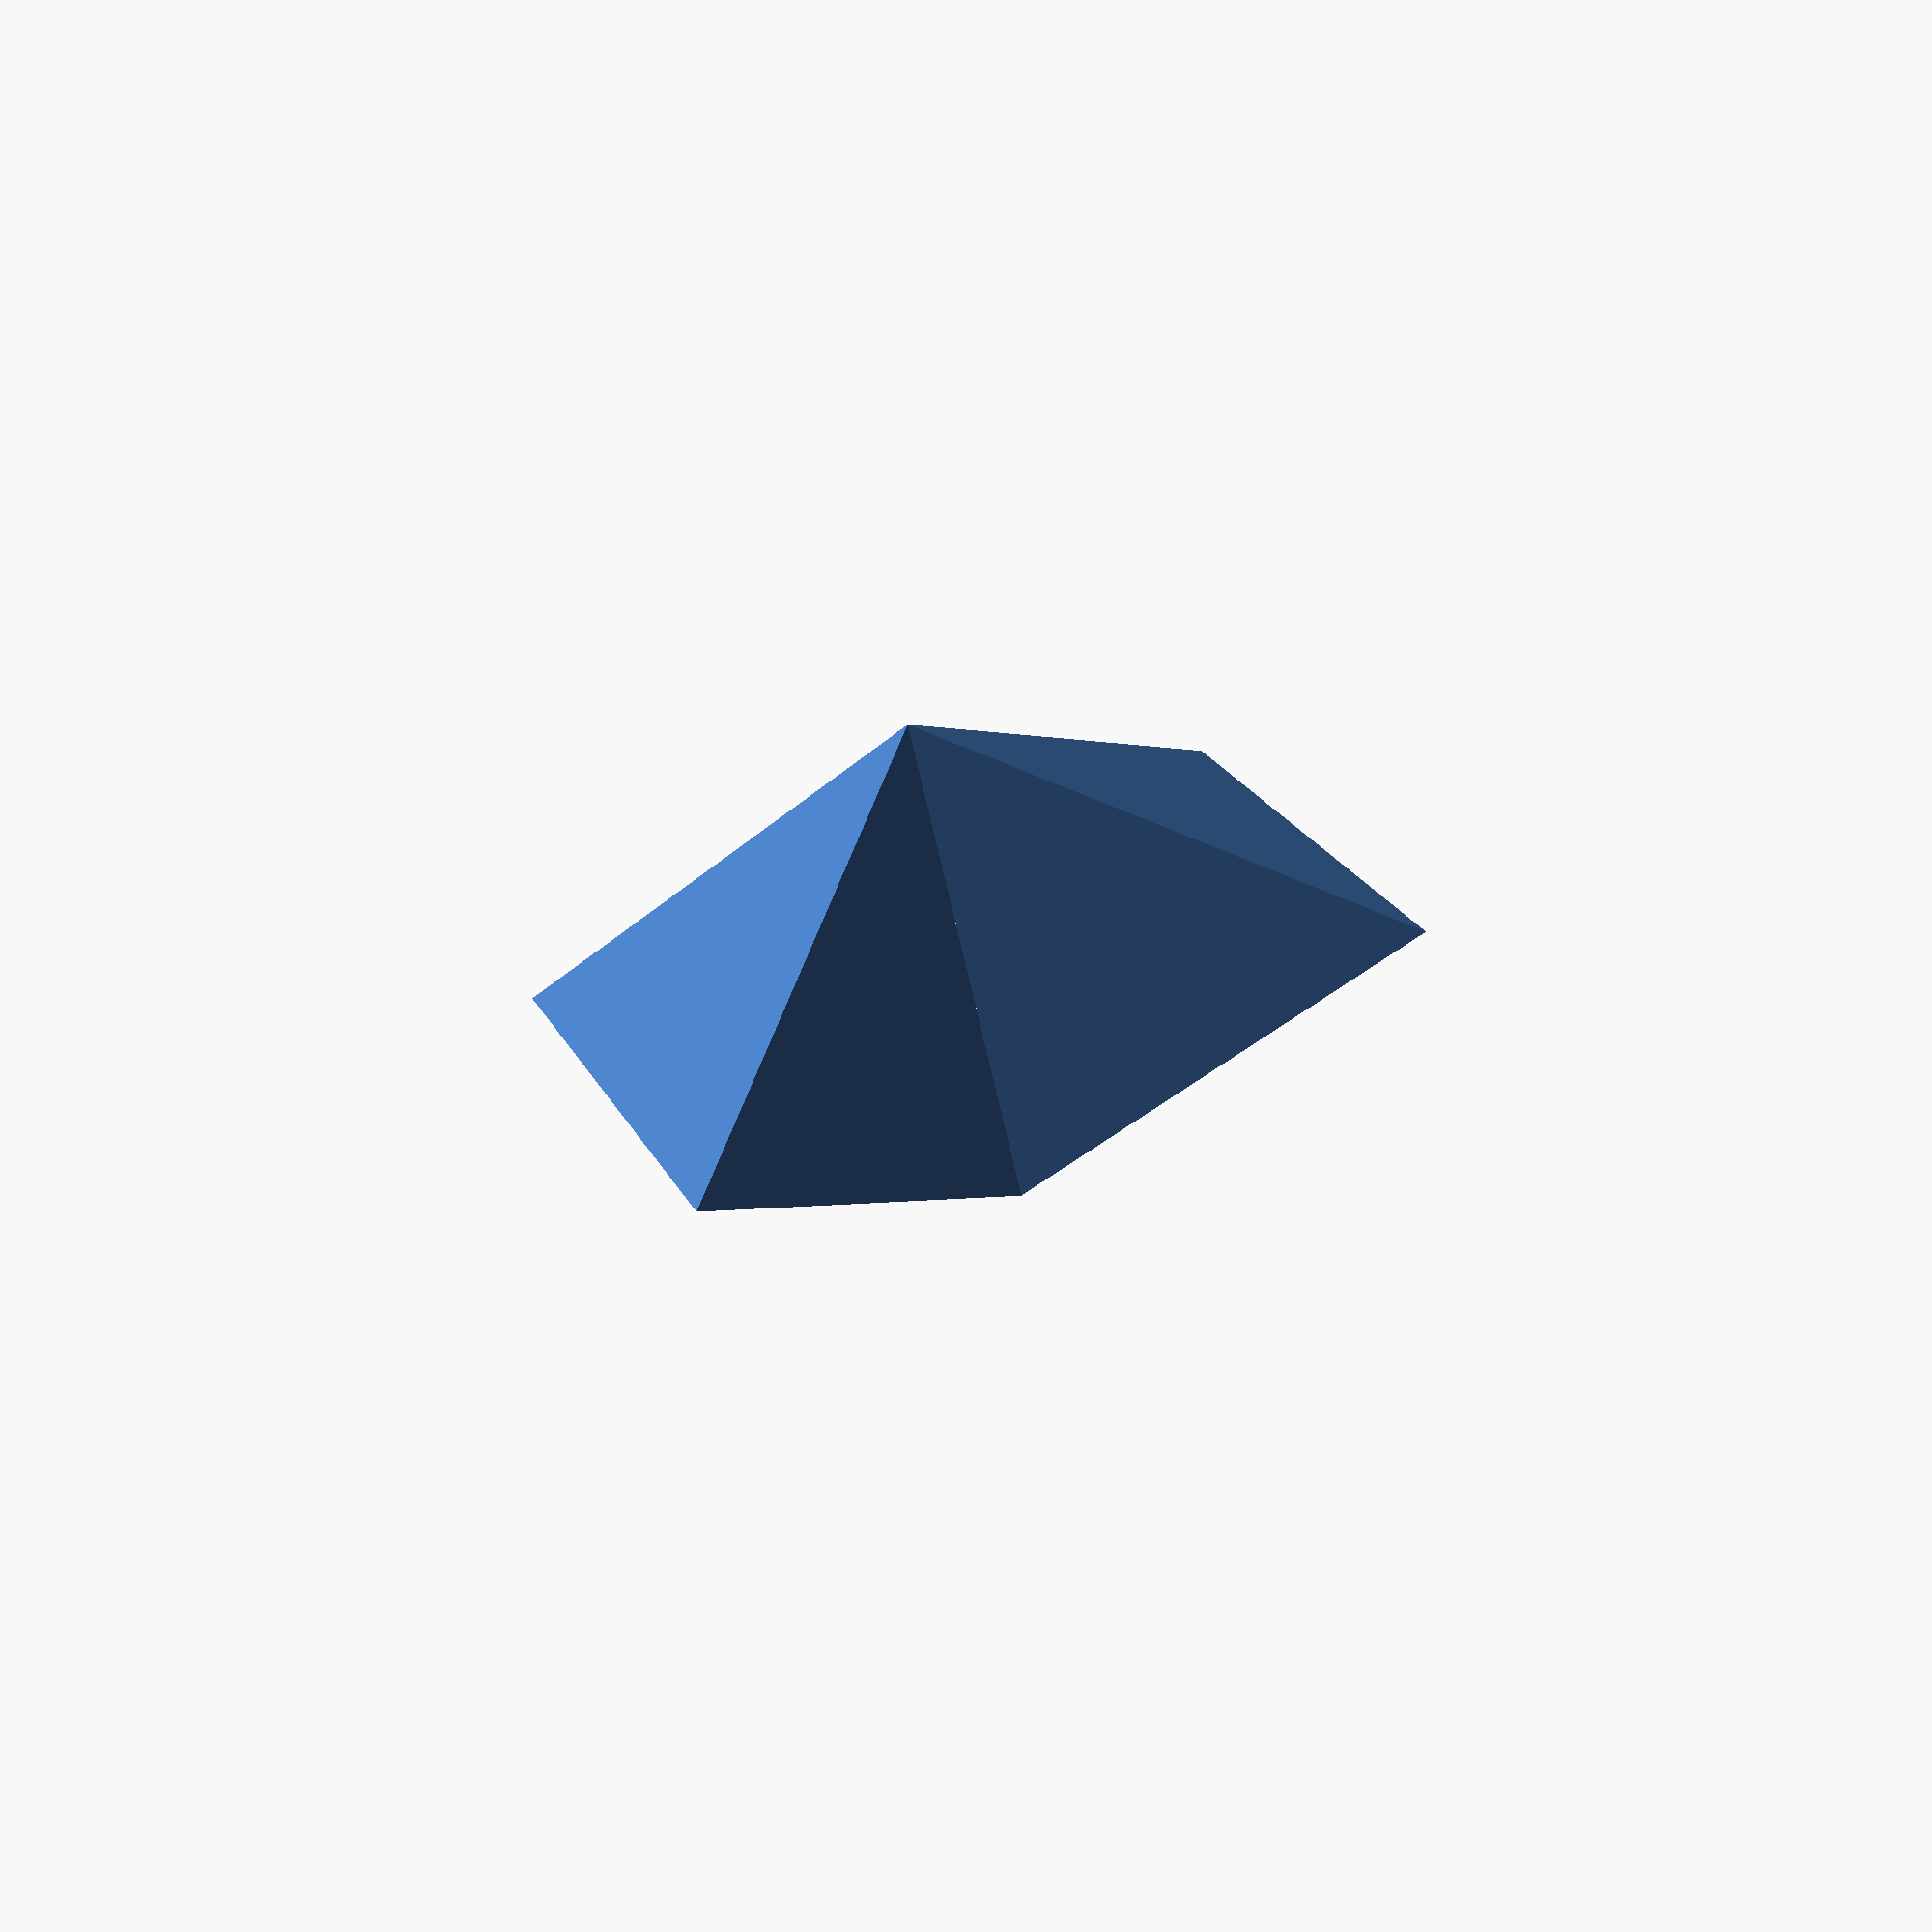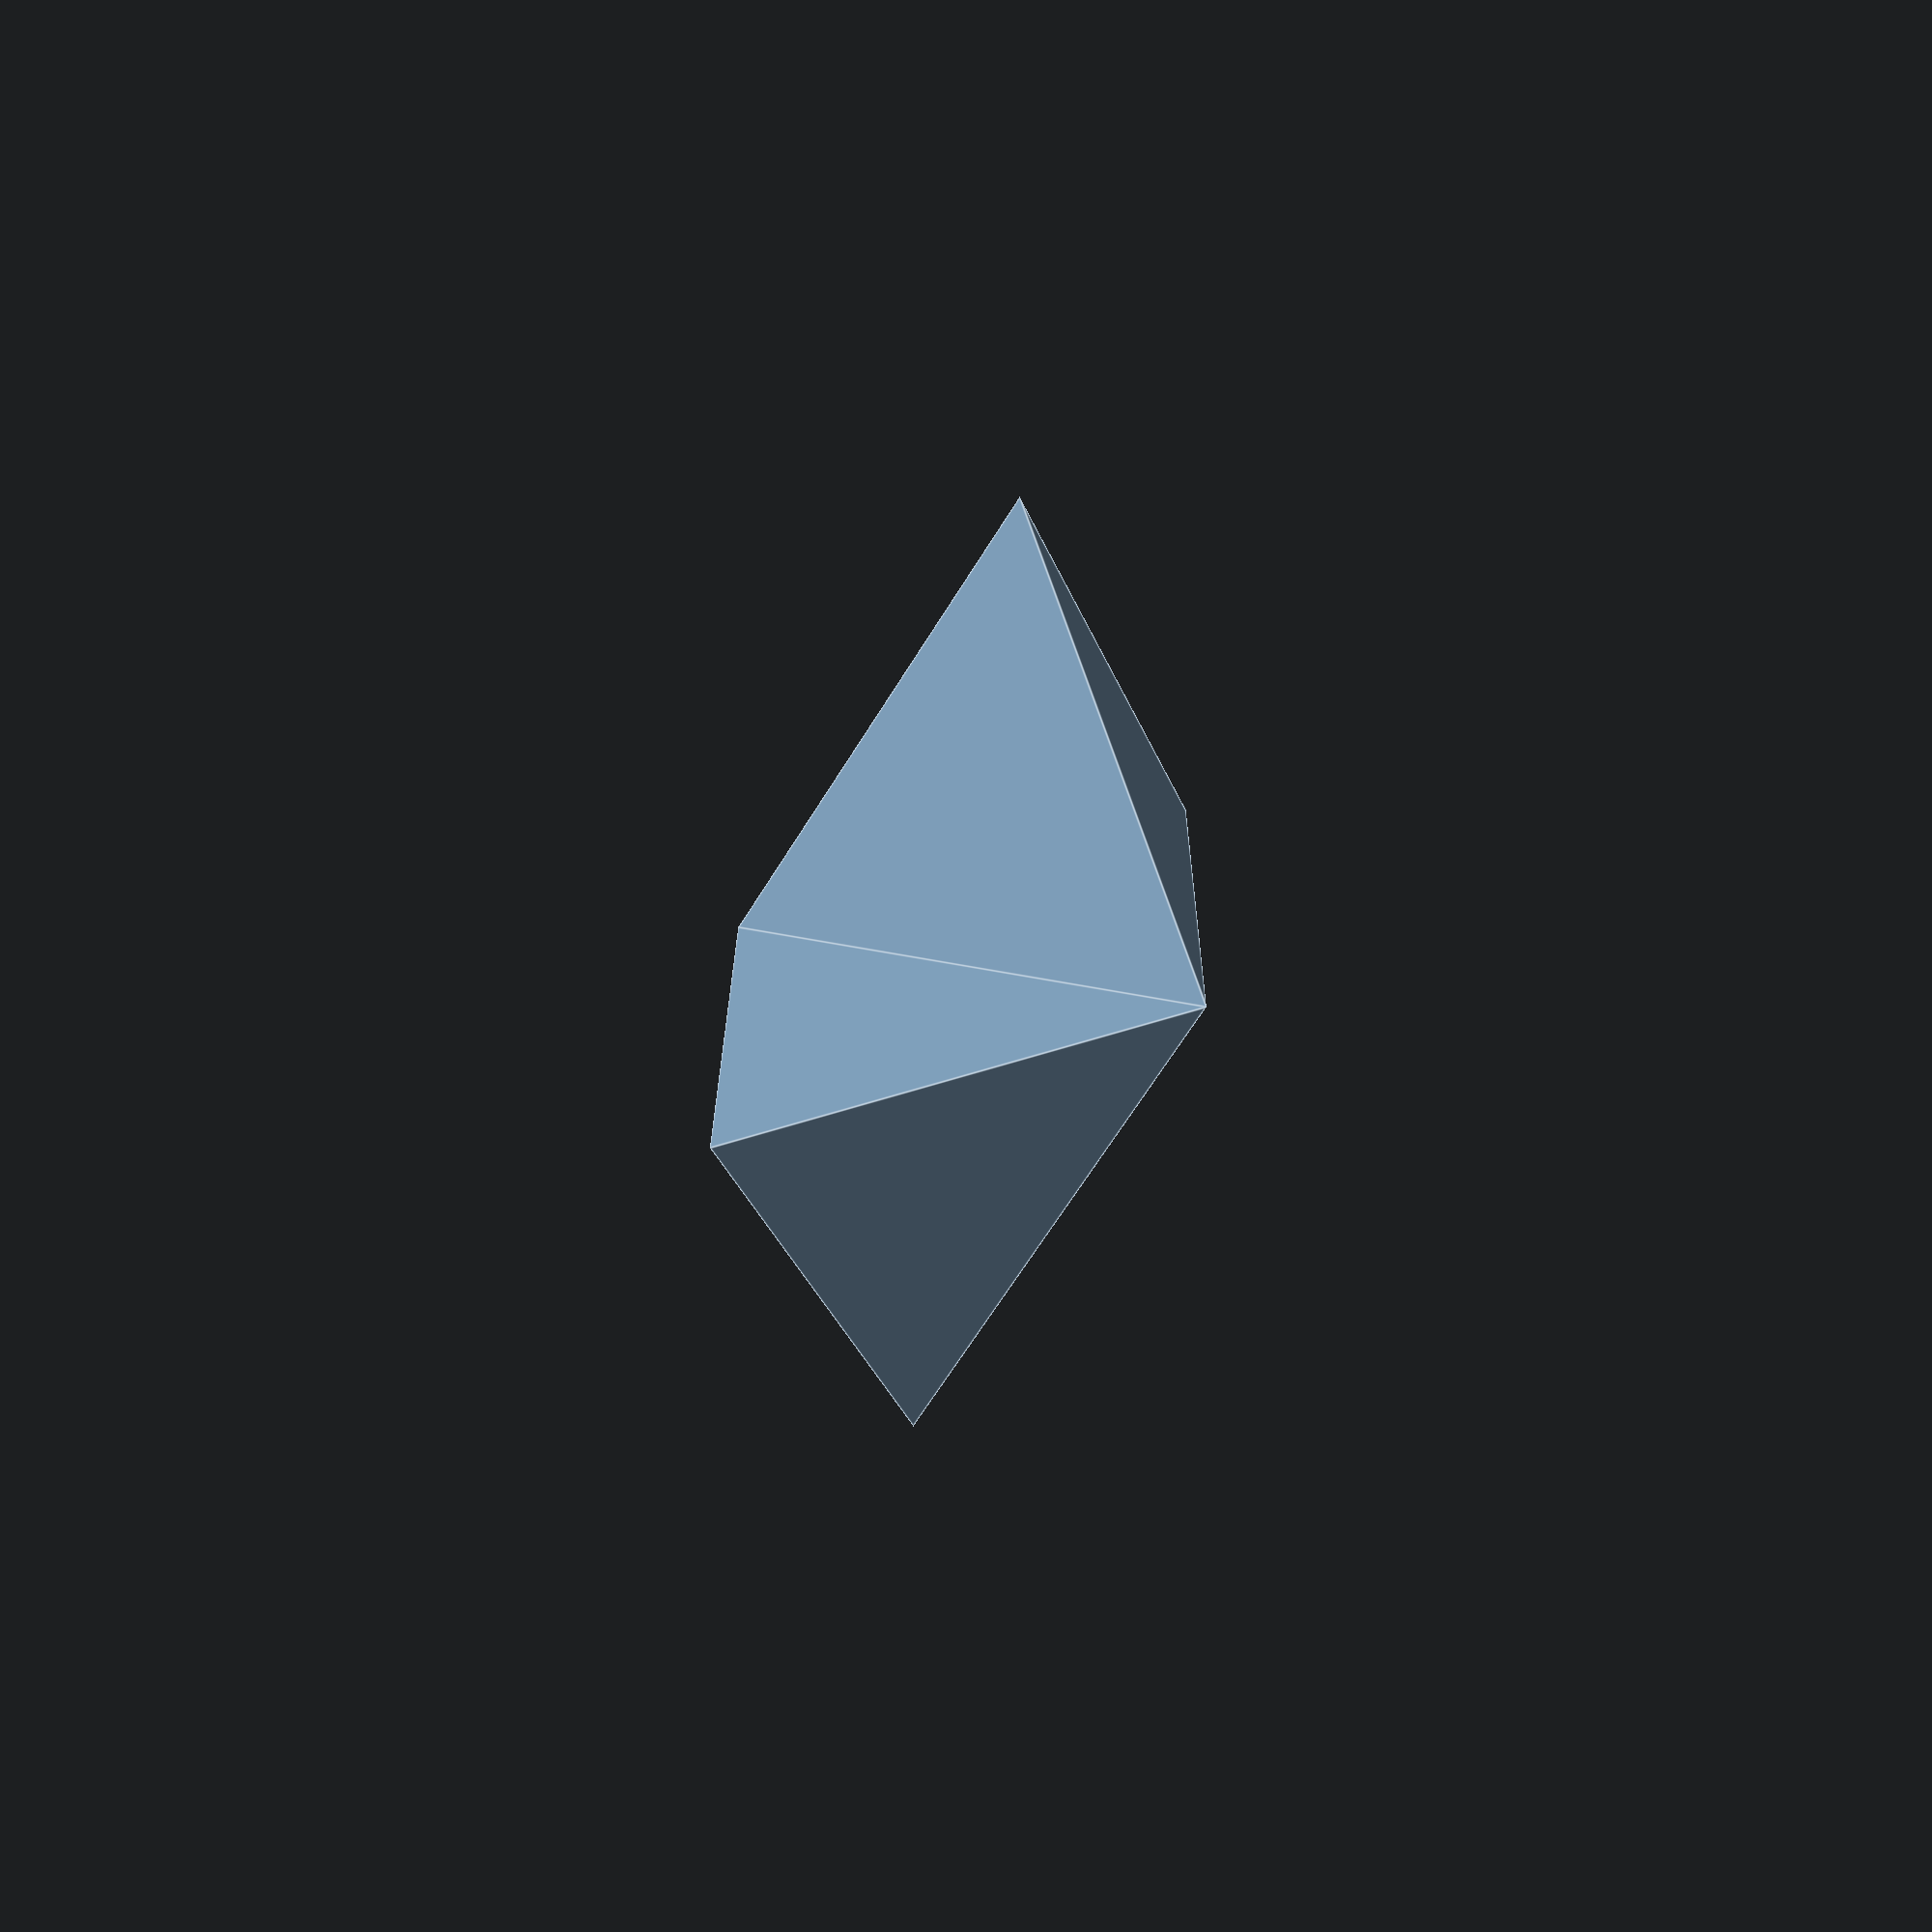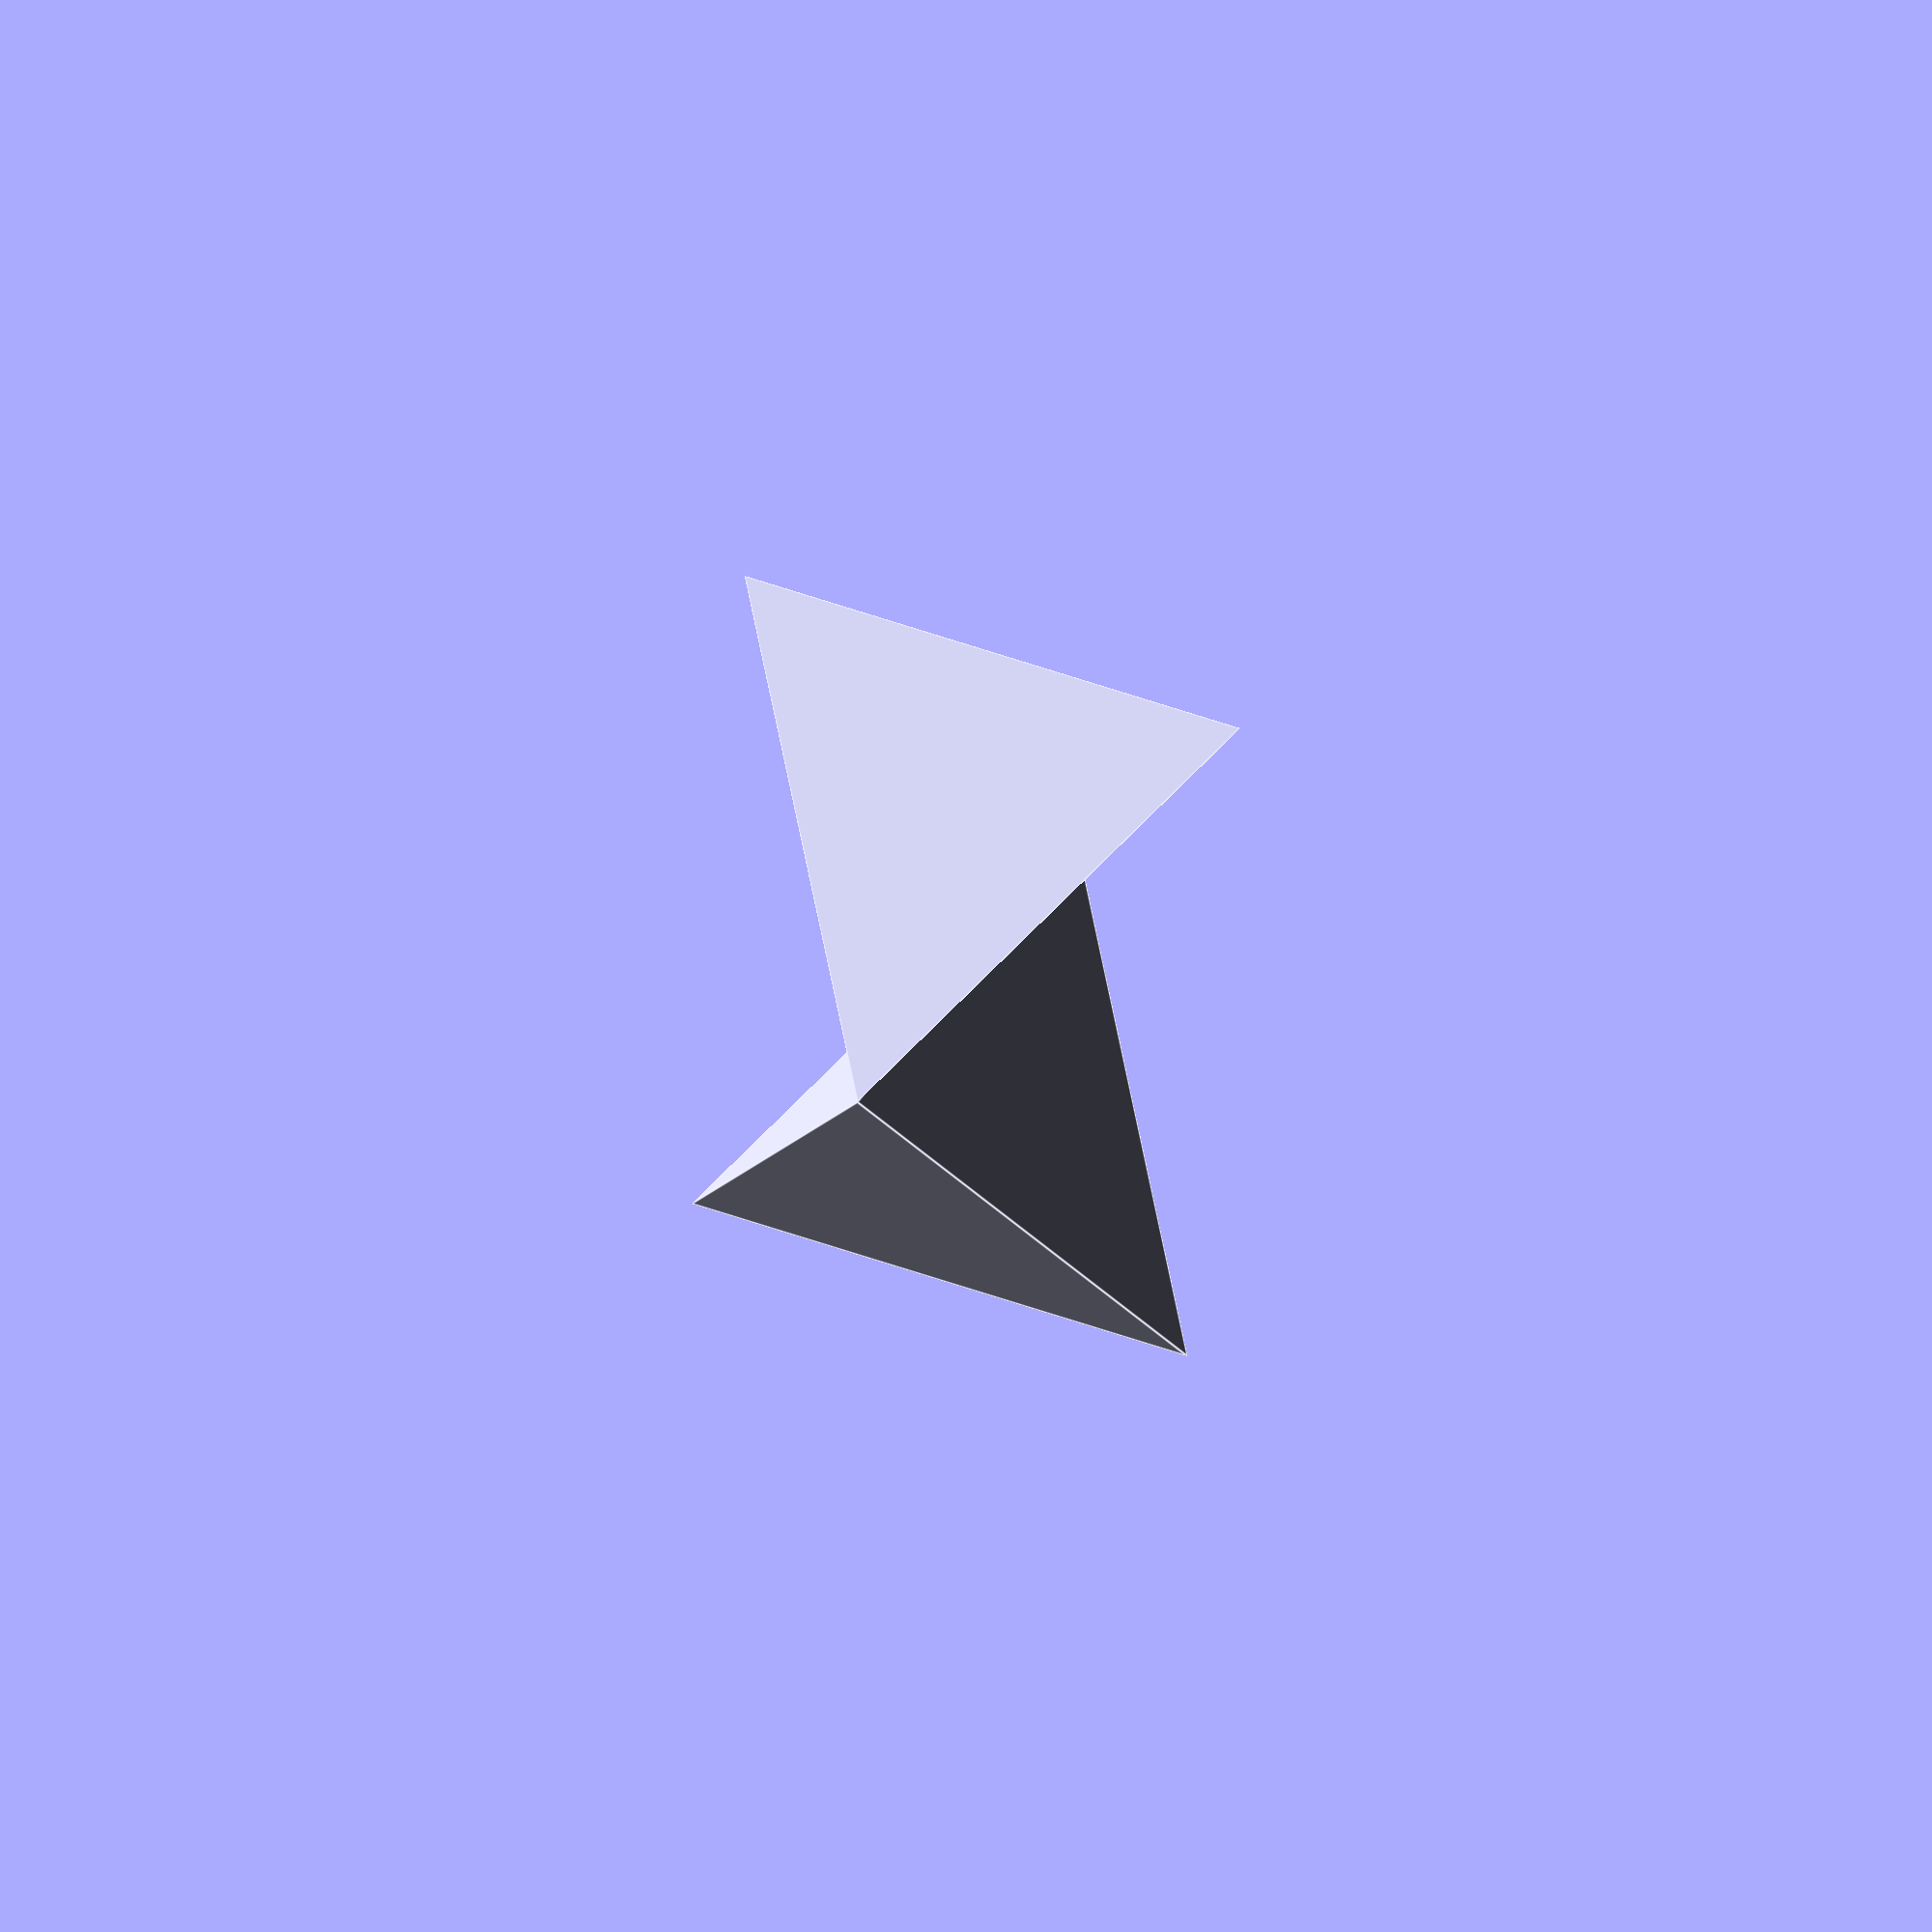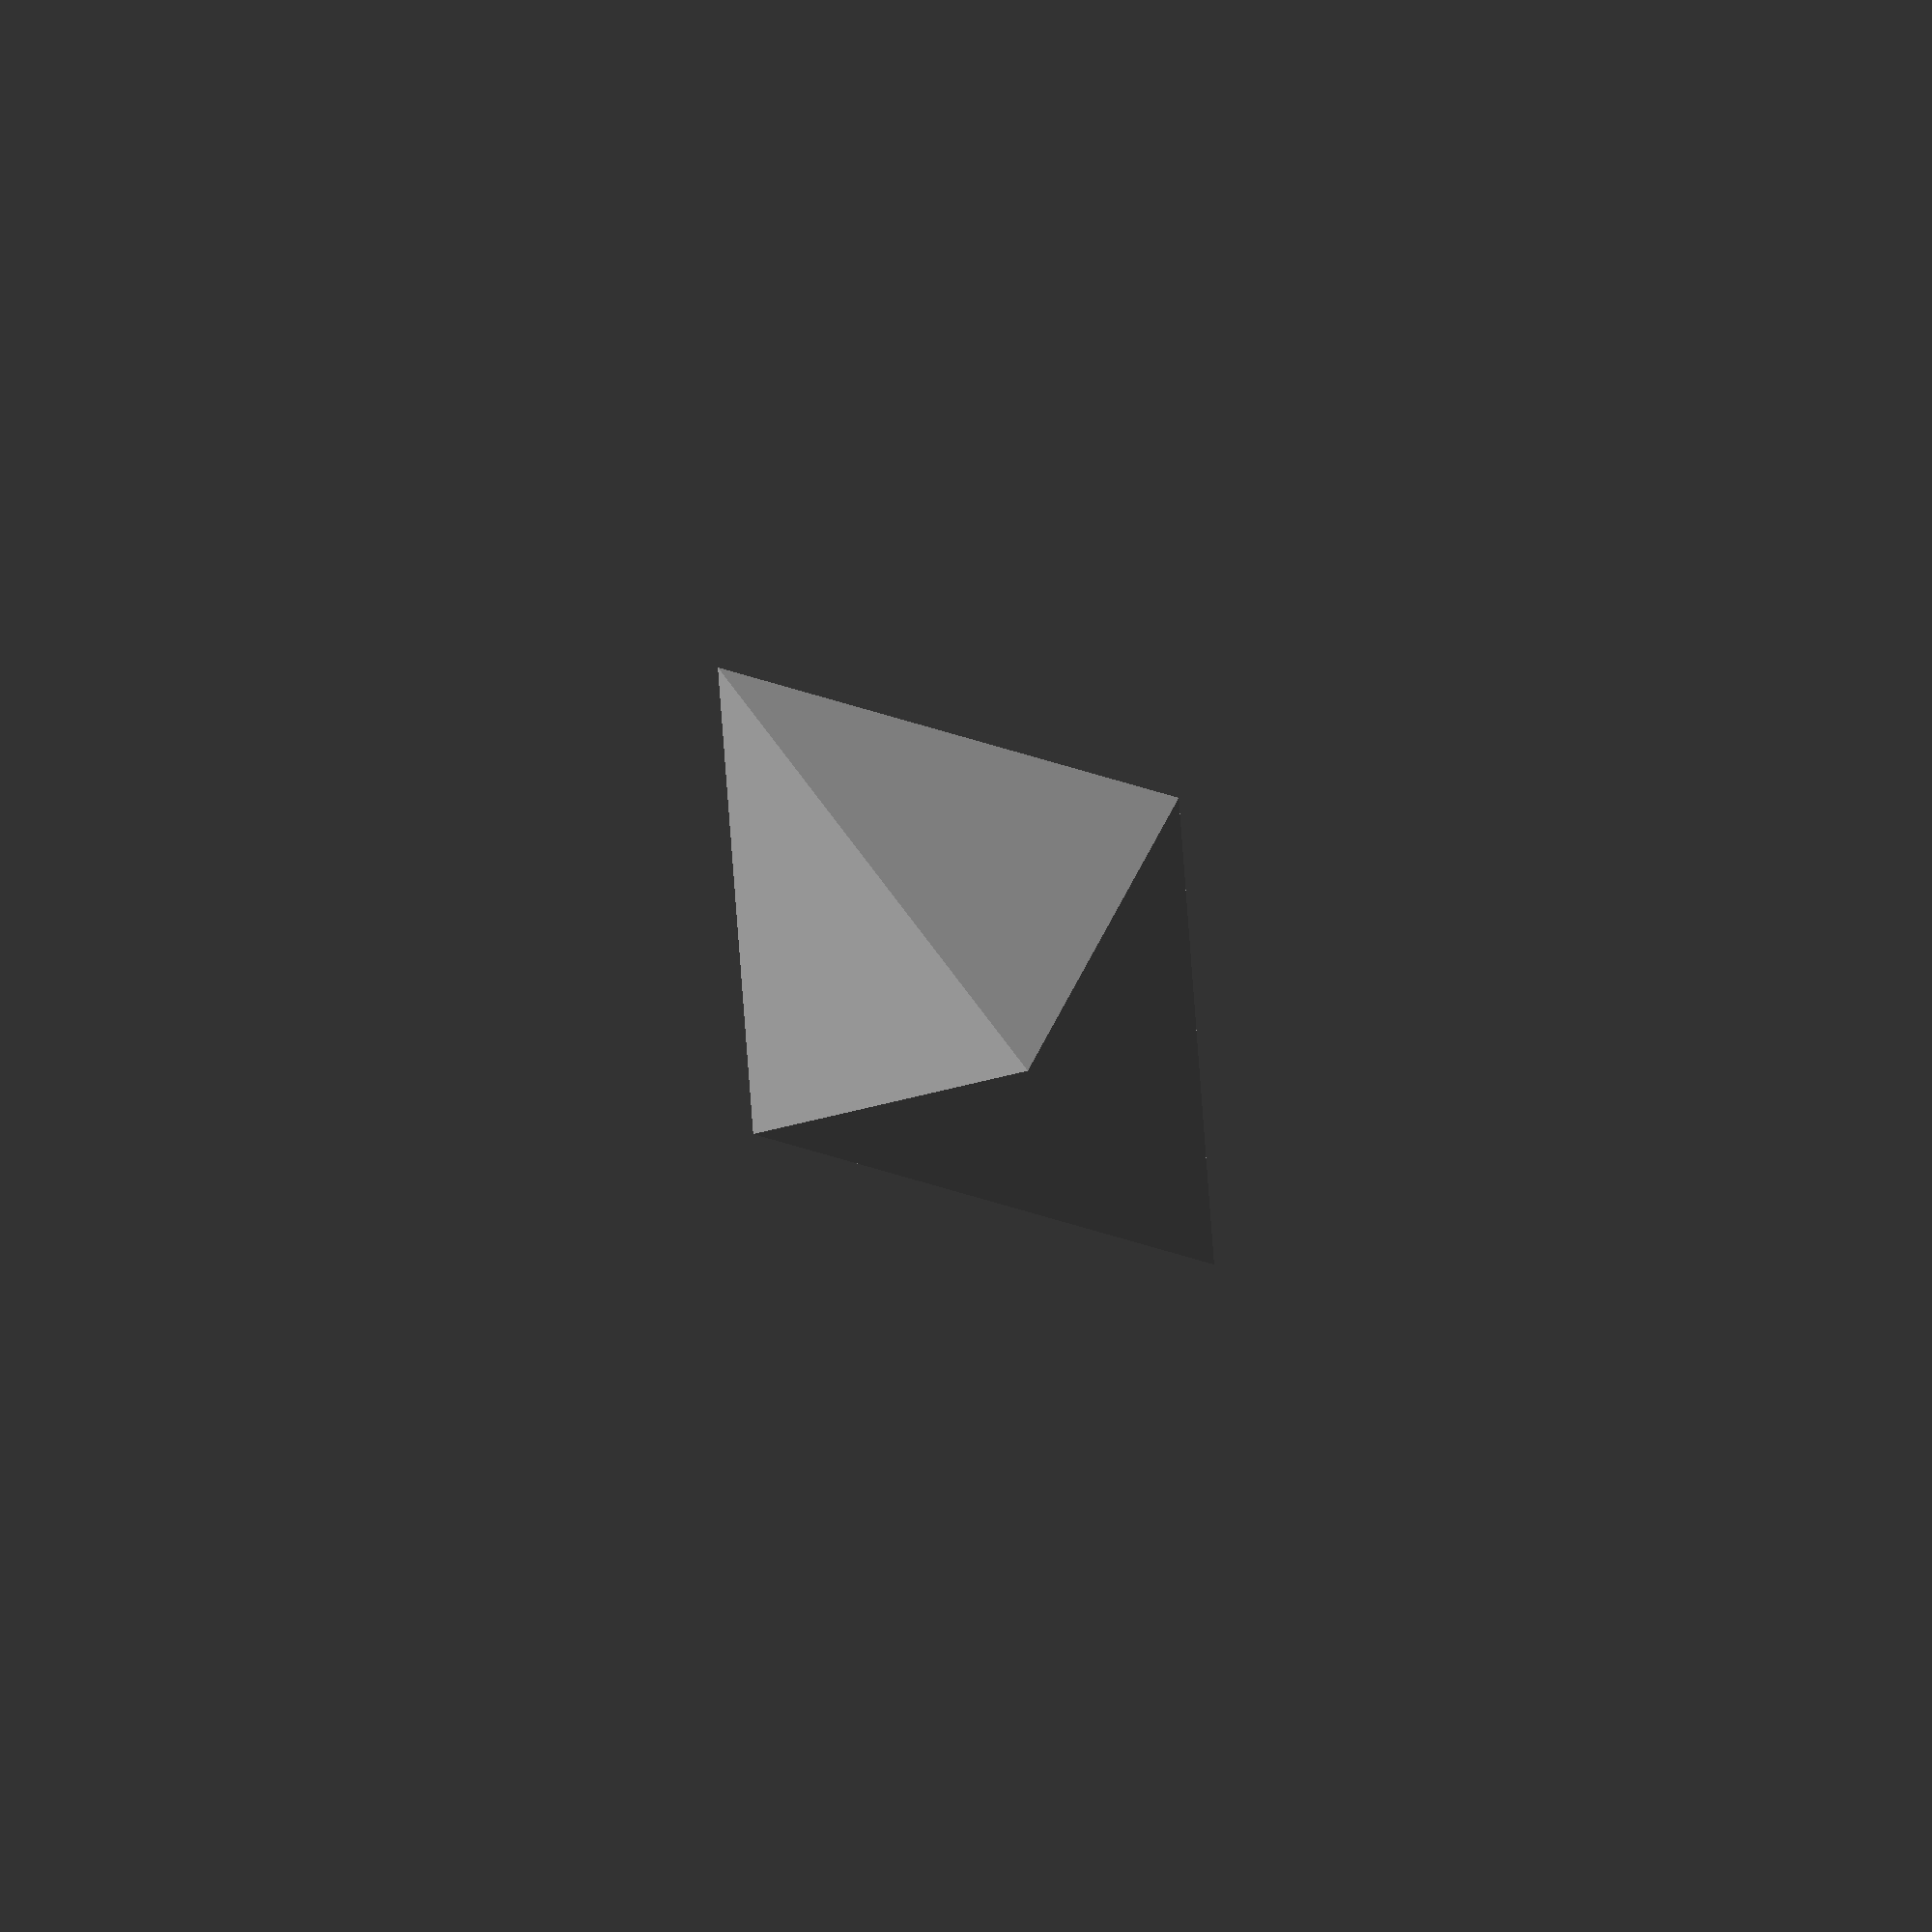
<openscad>
$fn=3;
r=50;
triangleSide=(3*r)/sqrt(3);
triangleHeight=(3*r)/2;
magicalConst=0.816; // cos(arccos(1/3)/2)

sinArccosOfThird=(2*sqrt(2))/3;

A=[triangleHeight/3, sinArccosOfThird*triangleHeight,0];
B=[triangleHeight,0,0];

v=A-B;

rotate(70.53/2, v) {
    rotate_extrude(angle=70.53) {
        translate([ r/2 + 0.001, 0.00, 0.00 ]) {
            circle(r);
        }
    }
}

rotate(70.53/2, v) {
    rotate([0,0,180]) {
        rotate_extrude(angle=70.53) {
            translate([ r/2 + 0.001, 0.00, 0.00 ]) {
                circle(r);
            }
        }
    }

}
</openscad>
<views>
elev=225.3 azim=245.3 roll=315.9 proj=p view=solid
elev=246.8 azim=276.0 roll=247.2 proj=p view=edges
elev=108.6 azim=316.1 roll=338.5 proj=o view=edges
elev=228.8 azim=174.0 roll=210.0 proj=o view=solid
</views>
